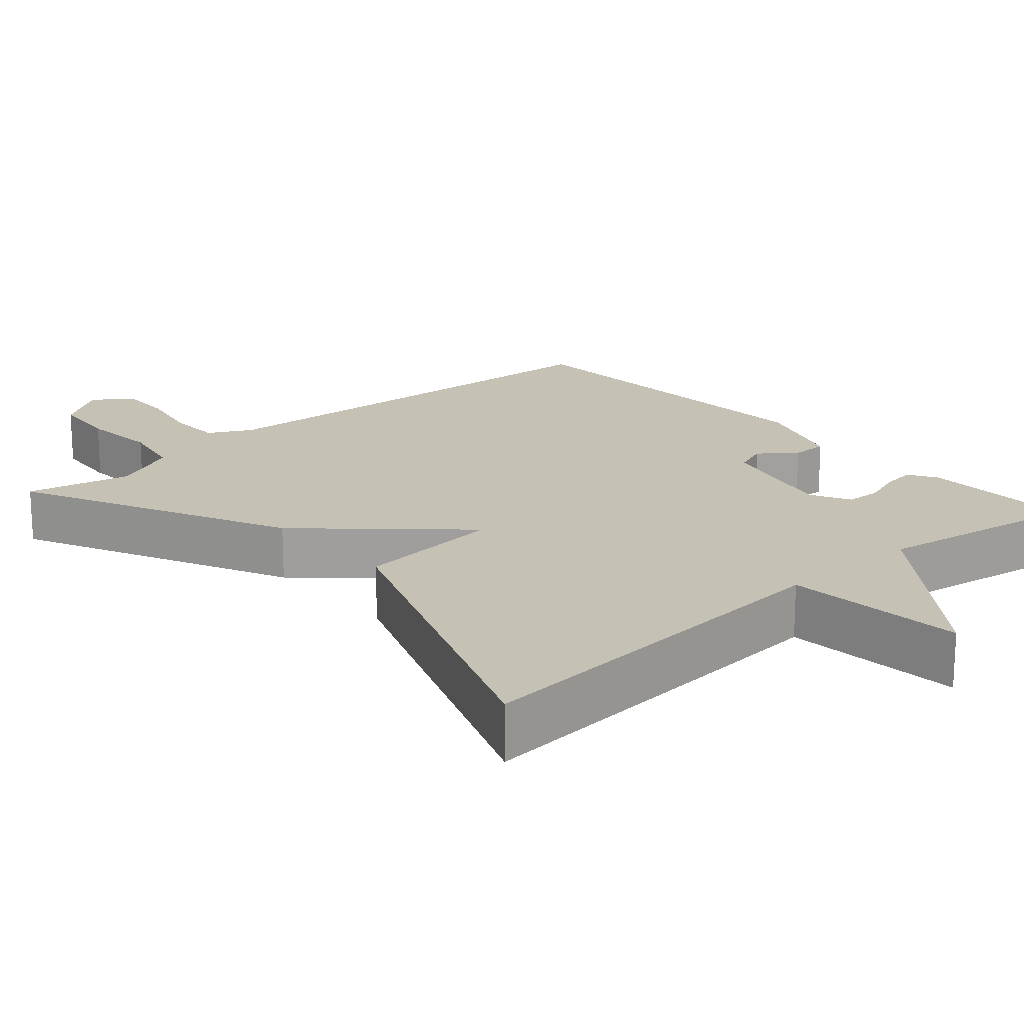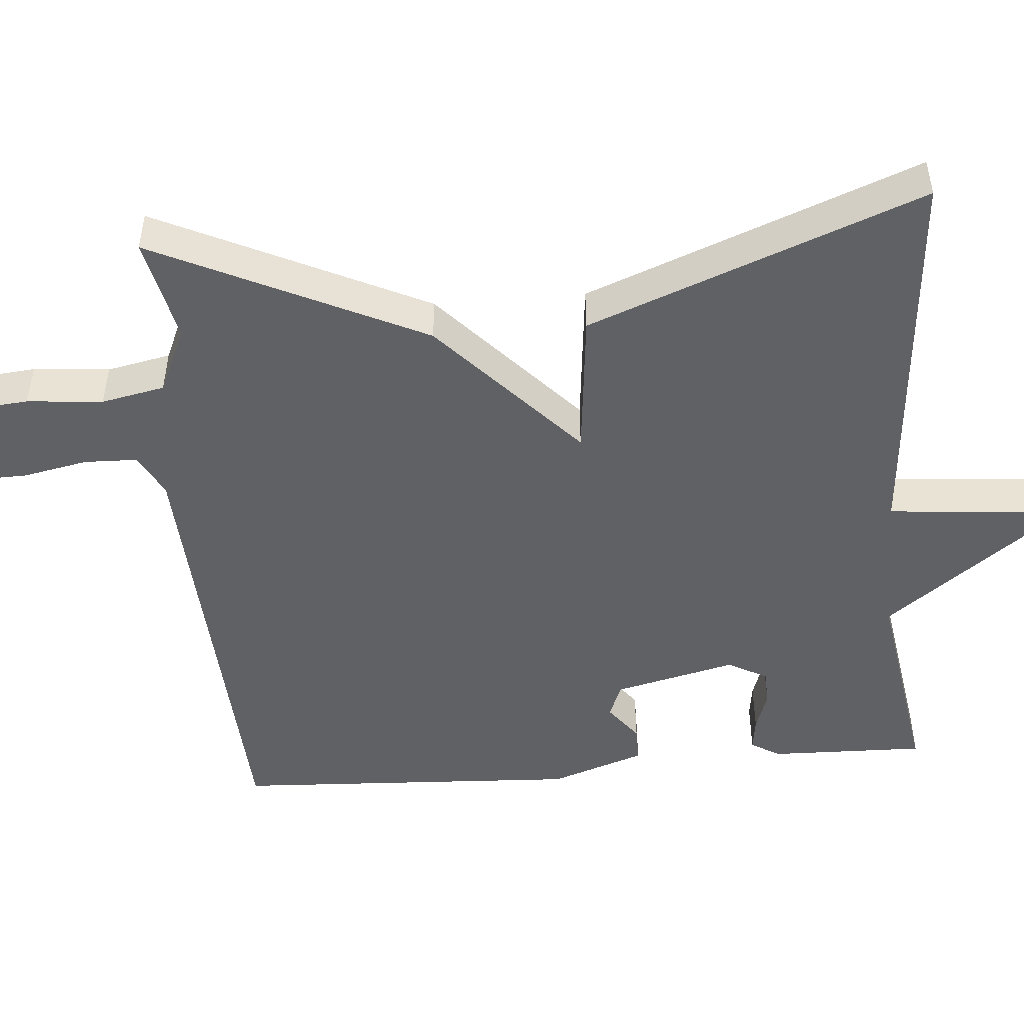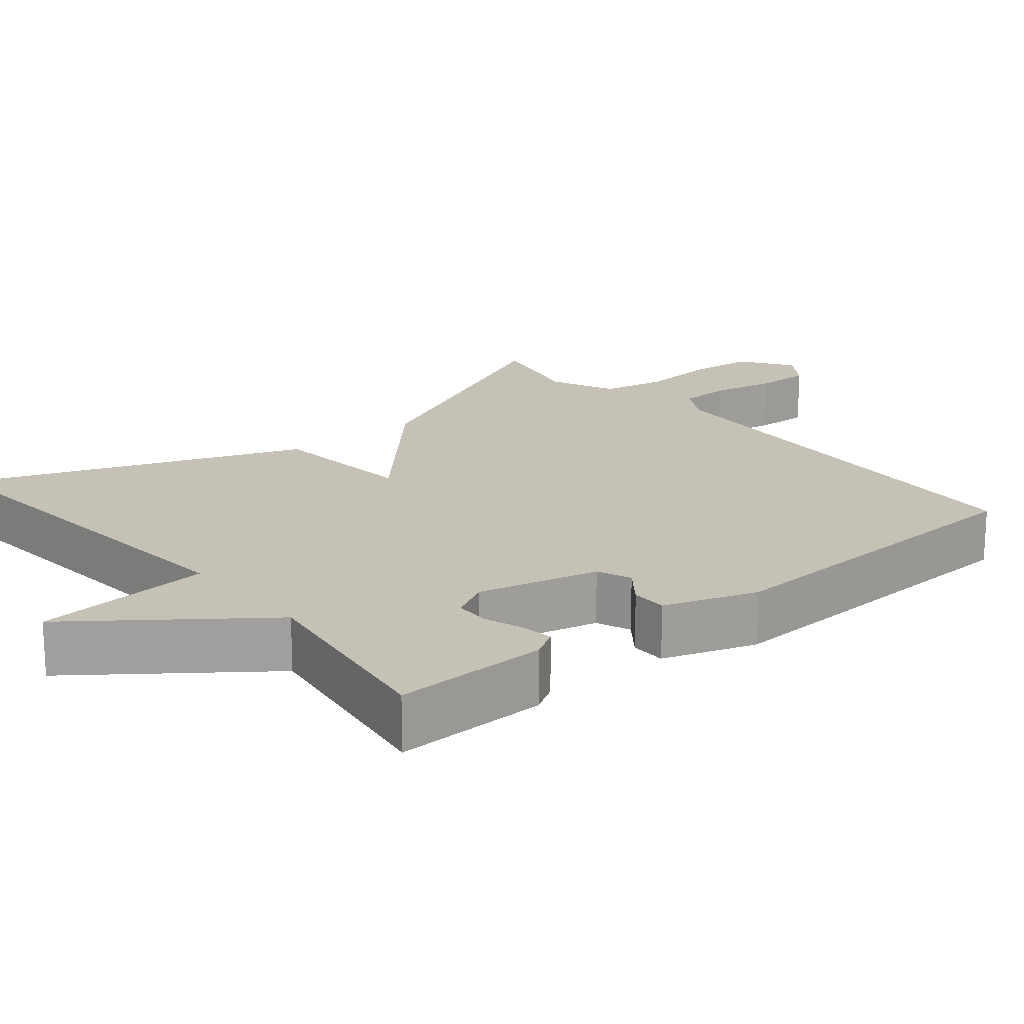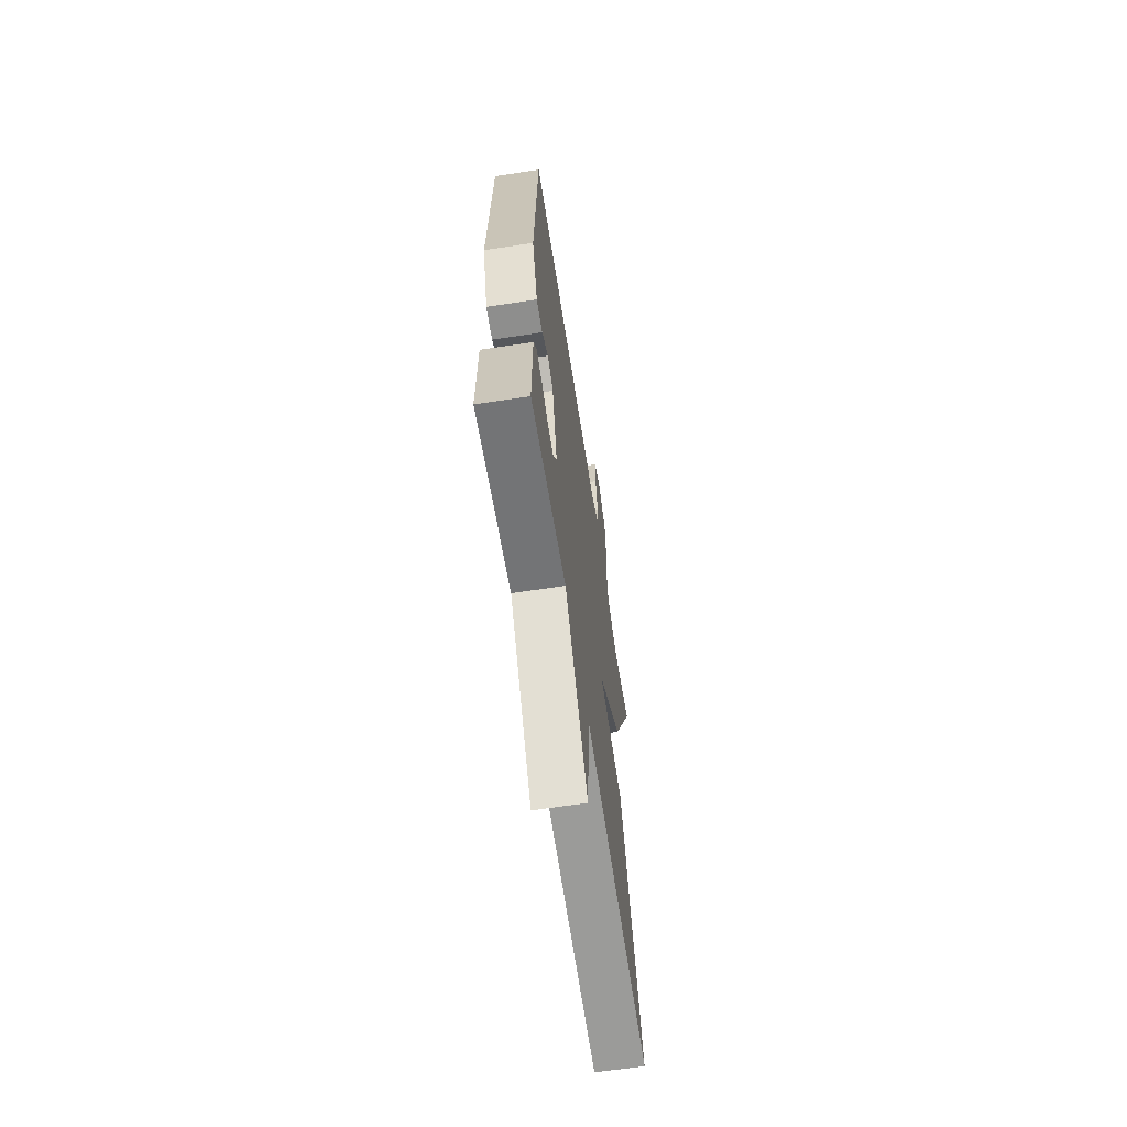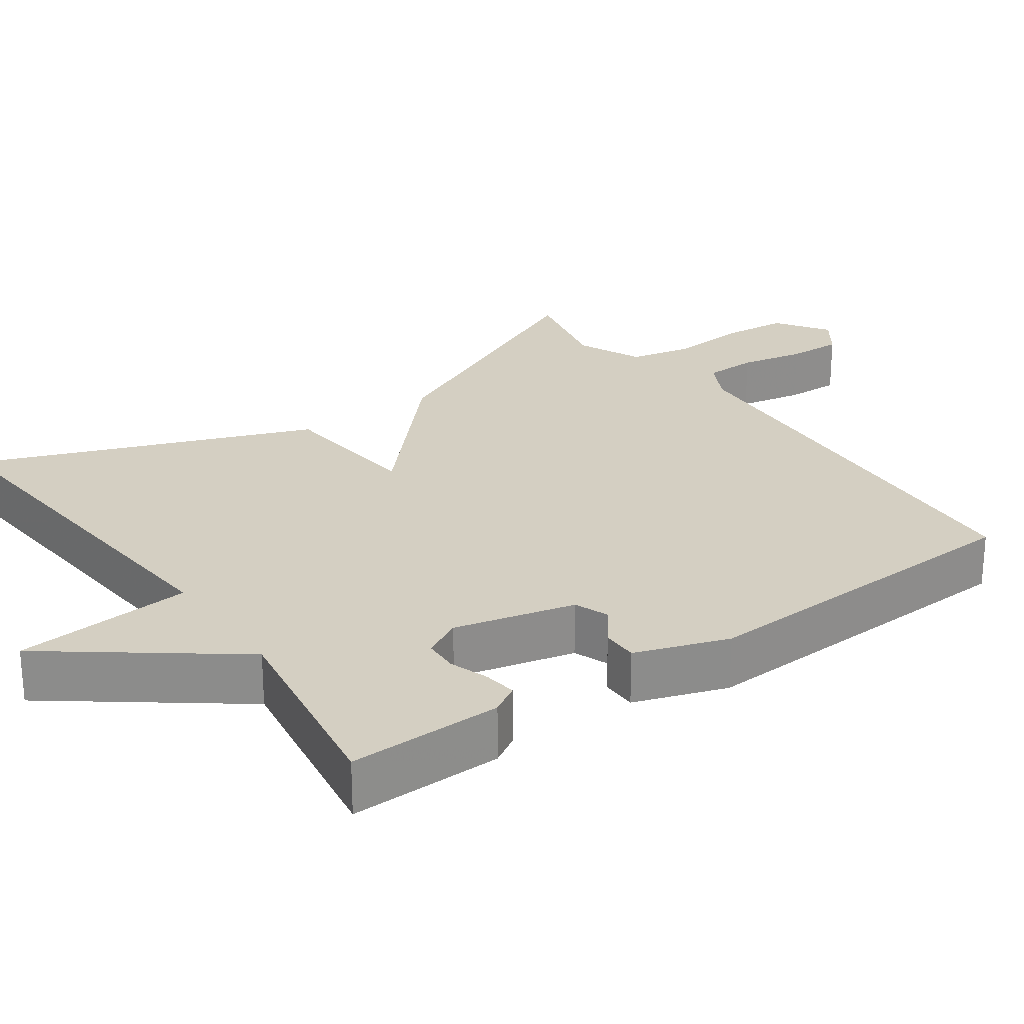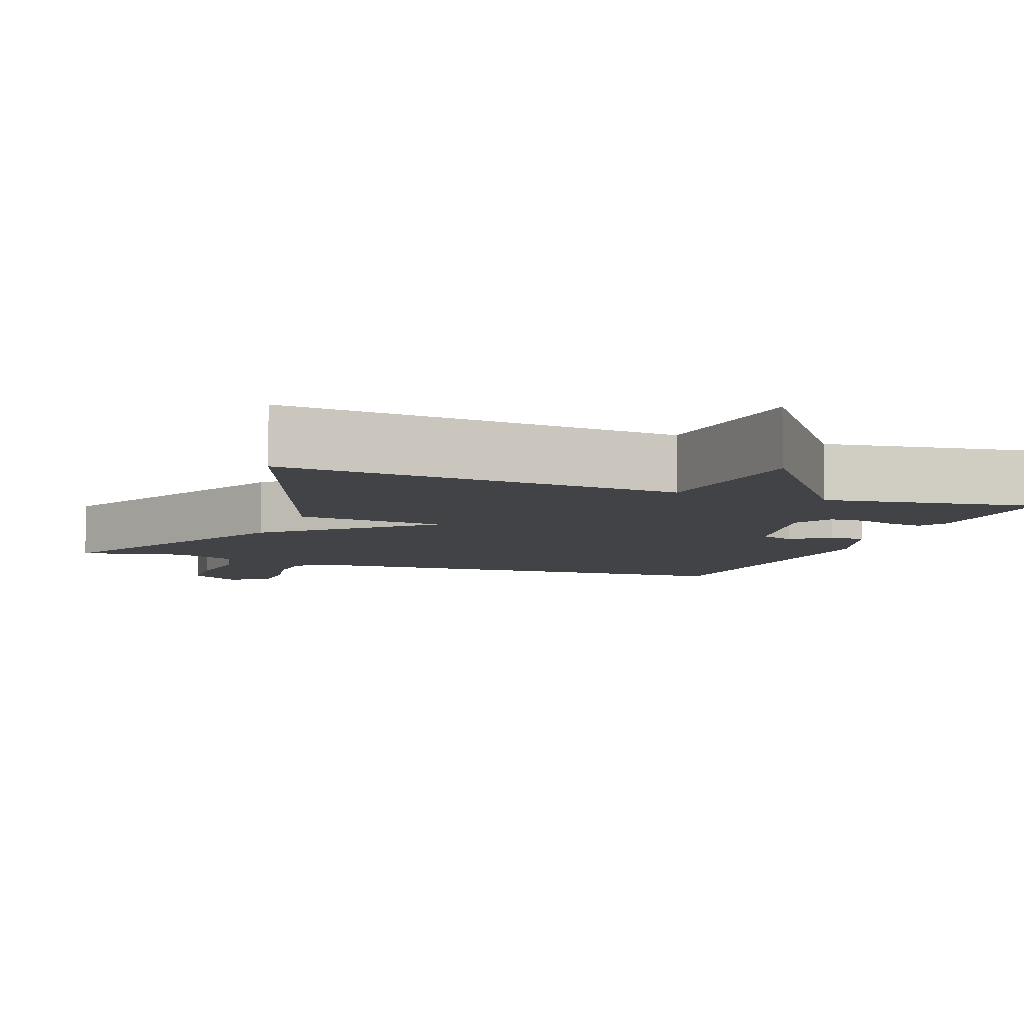
<metadata>
{"format":"obj","ext":"obj","renderer":"f3d","projection":"perspective","resolution":1024,"background":"white","views":[{"elev":18.8,"azim":138.6,"up":"+Y"},{"elev":-49.0,"azim":94.7,"up":"+Y"},{"elev":18.8,"azim":-129.8,"up":"+Y"},{"elev":-64.9,"azim":-81.3,"up":"+Z"},{"elev":25.7,"azim":-125.2,"up":"+Y"},{"elev":-6.9,"azim":158.9,"up":"+Y"}]}
</metadata>
<code>
v 0.5 0.07 -0.5
v -0.023 0.07 -0.456
v -0.044 0.07 -0.694
v -0.223 0.07 -0.456
v -0.5 0.07 -0.5
v -0.495 0.07 -0.294
v -0.472 0.07 -0.256
v -0.428 0.07 -0.262
v -0.376 0.07 -0.28
v -0.329 0.07 -0.278
v -0.301 0.07 -0.226
v -0.339 0.07 -0.065
v -0.385 0.07 -0.047
v -0.433 0.07 -0.084
v -0.481 0.07 -0.084
v -0.523 0.07 0.04
v -0.5 0.07 0.5
v 0.097 0.07 0.535
v 0.154 0.07 0.565
v 0.156 0.07 0.635
v 0.139 0.07 0.721
v 0.137 0.07 0.794
v 0.188 0.07 0.83
v 0.258 0.07 0.782
v 0.266 0.07 0.693
v 0.257 0.07 0.592
v 0.274 0.07 0.508
v 0.361 0.07 0.469
v 0.5 0.07 0.5
v 0.33 0.07 0.143
v 0.135 0.07 -0.037
v 0.33 0.07 -0.057
v 0.5 0 -0.5
v -0.023 0 -0.456
v -0.044 0 -0.694
v -0.223 0 -0.456
v -0.5 0 -0.5
v -0.495 0 -0.294
v -0.472 0 -0.256
v -0.428 0 -0.262
v -0.376 0 -0.28
v -0.329 0 -0.278
v -0.301 0 -0.226
v -0.339 0 -0.065
v -0.385 0 -0.047
v -0.433 0 -0.084
v -0.481 0 -0.084
v -0.523 0 0.04
v -0.5 0 0.5
v 0.097 0 0.535
v 0.154 0 0.565
v 0.156 0 0.635
v 0.139 0 0.721
v 0.137 0 0.794
v 0.188 0 0.83
v 0.258 0 0.782
v 0.266 0 0.693
v 0.257 0 0.592
v 0.274 0 0.508
v 0.361 0 0.469
v 0.5 0 0.5
v 0.33 0 0.143
v 0.135 0 -0.037
v 0.33 0 -0.057
f 31 32 1 2
f 28 29 30 31
f 27 28 31
f 26 27 31 2
f 24 25 26
f 23 24 26
f 22 23 26
f 21 22 26
f 20 21 26
f 19 20 26
f 18 19 26 2
f 16 17 18
f 15 16 18
f 14 15 18
f 13 14 18
f 12 13 18
f 11 12 18 2
f 2 3 4
f 11 2 4
f 10 11 4
f 4 5 6
f 10 4 6
f 9 10 6
f 6 7 8 9
f 34 33 64 63
f 63 62 61 60
f 63 60 59
f 34 63 59 58
f 58 57 56
f 58 56 55
f 58 55 54
f 58 54 53
f 58 53 52
f 58 52 51
f 34 58 51 50
f 50 49 48
f 50 48 47
f 50 47 46
f 50 46 45
f 50 45 44
f 34 50 44 43
f 36 35 34
f 36 34 43
f 36 43 42
f 38 37 36
f 38 36 42
f 38 42 41
f 41 40 39 38
f 1 33 34 2
f 2 34 35 3
f 3 35 36 4
f 4 36 37 5
f 5 37 38 6
f 6 38 39 7
f 7 39 40 8
f 8 40 41 9
f 9 41 42 10
f 10 42 43 11
f 11 43 44 12
f 12 44 45 13
f 13 45 46 14
f 14 46 47 15
f 15 47 48 16
f 16 48 49 17
f 17 49 50 18
f 18 50 51 19
f 19 51 52 20
f 20 52 53 21
f 21 53 54 22
f 22 54 55 23
f 23 55 56 24
f 24 56 57 25
f 25 57 58 26
f 26 58 59 27
f 27 59 60 28
f 28 60 61 29
f 29 61 62 30
f 30 62 63 31
f 31 63 64 32
f 32 64 33 1

</code>
